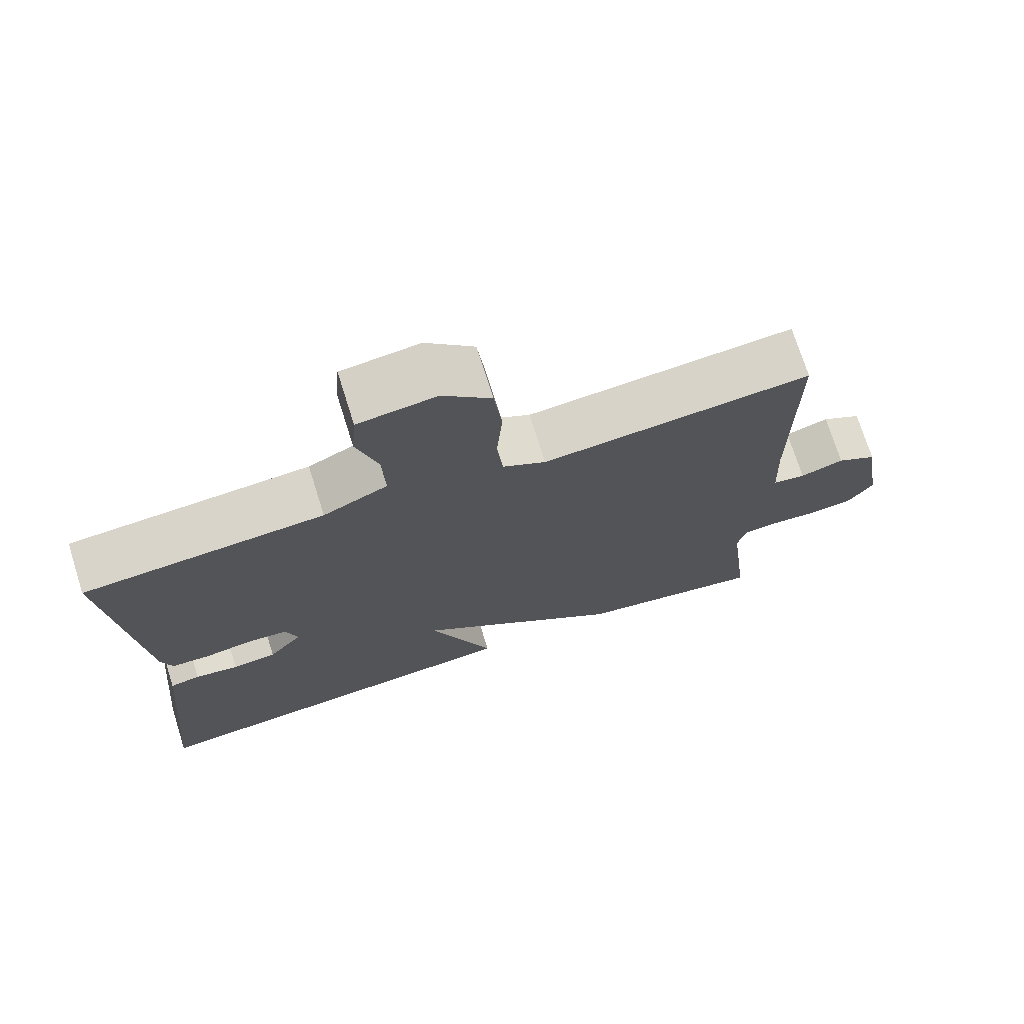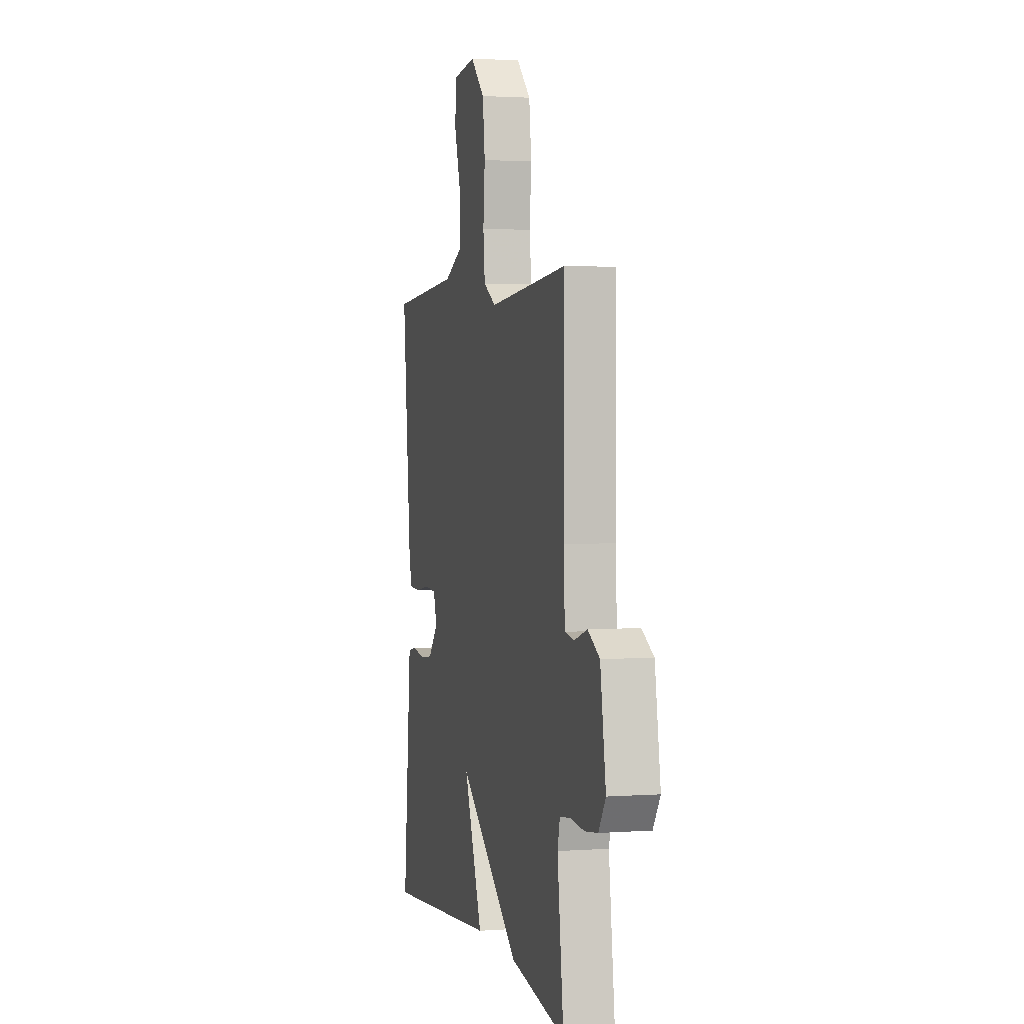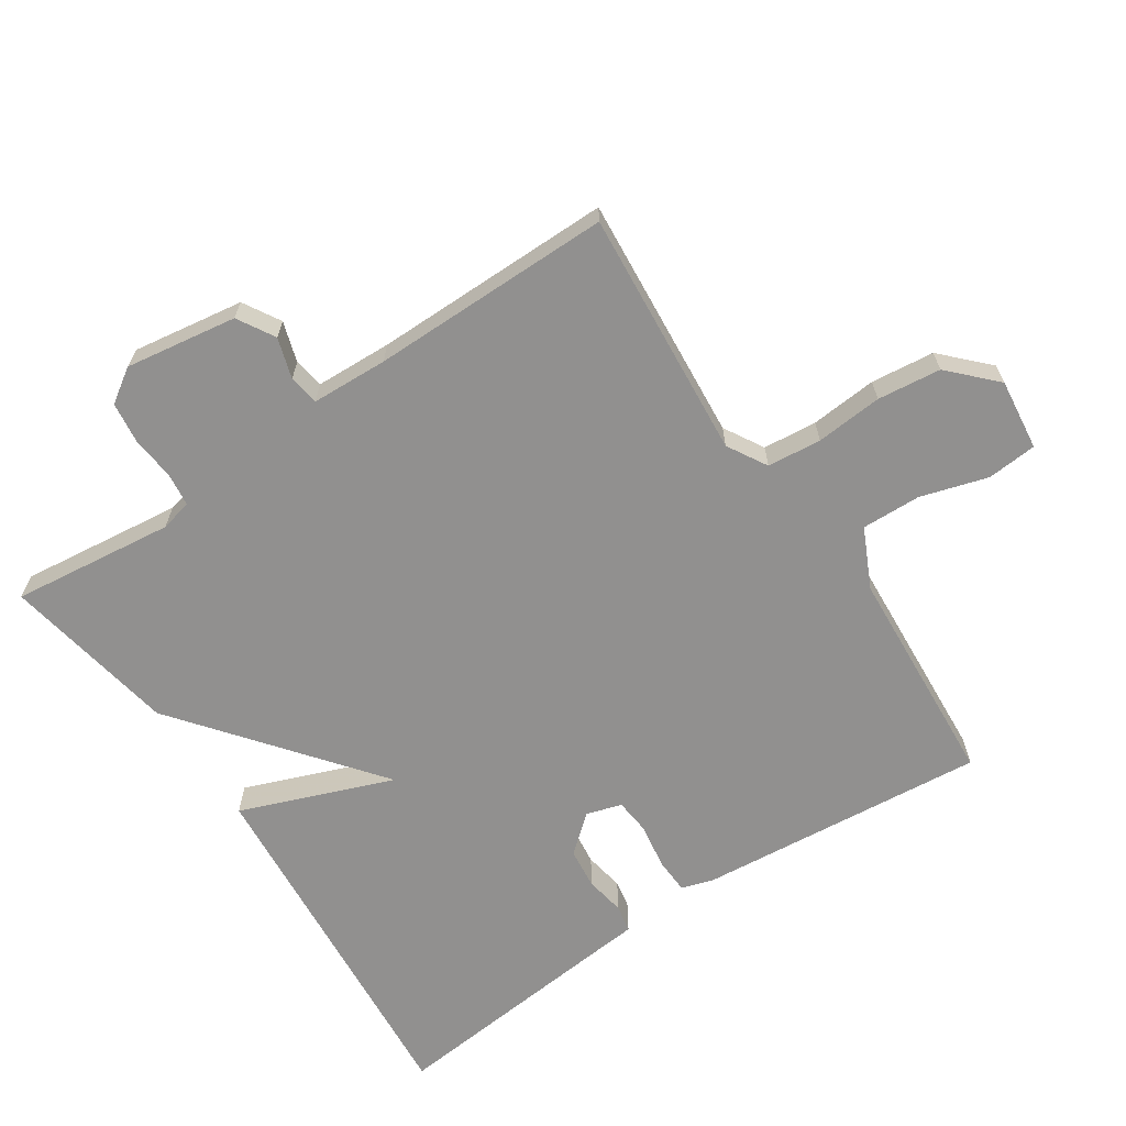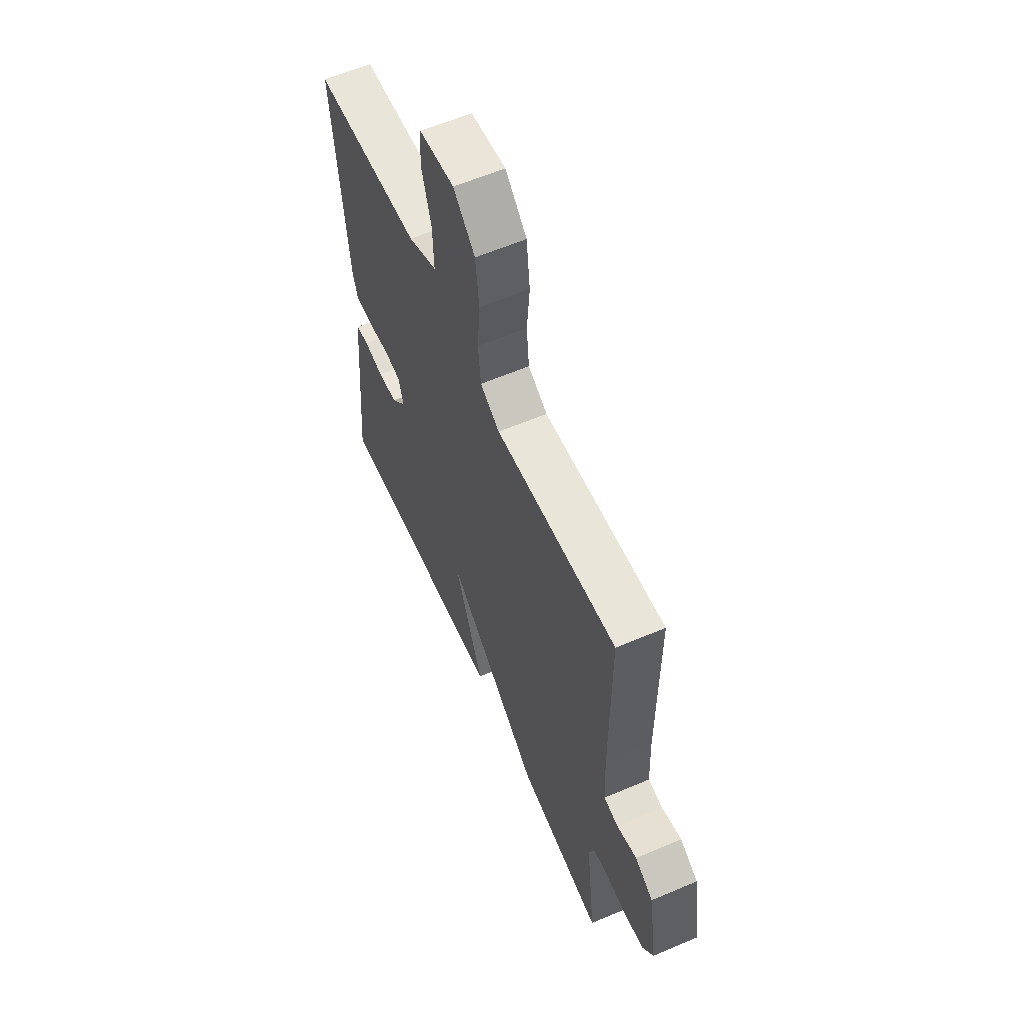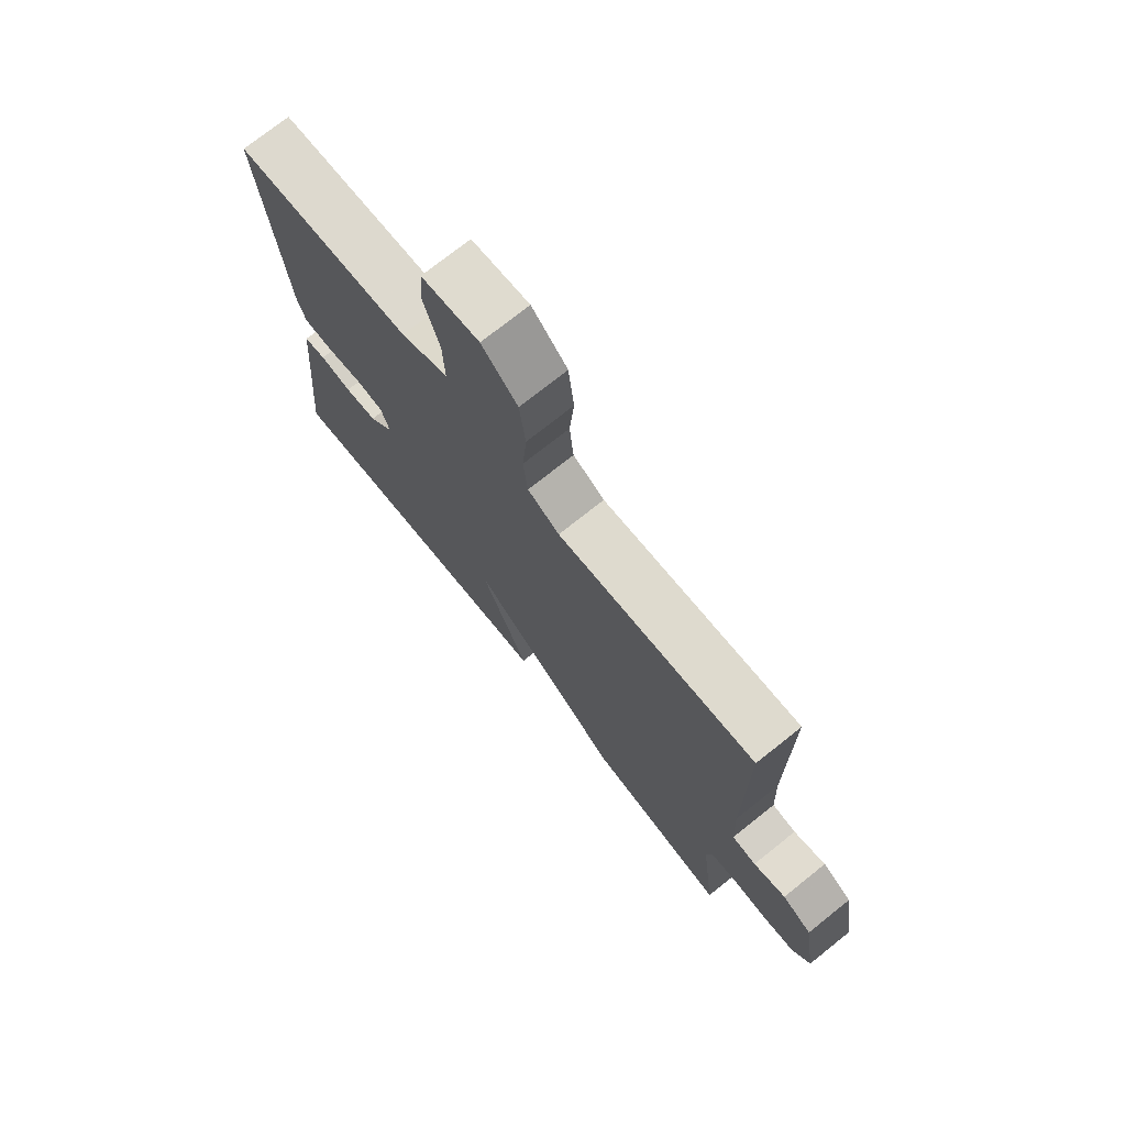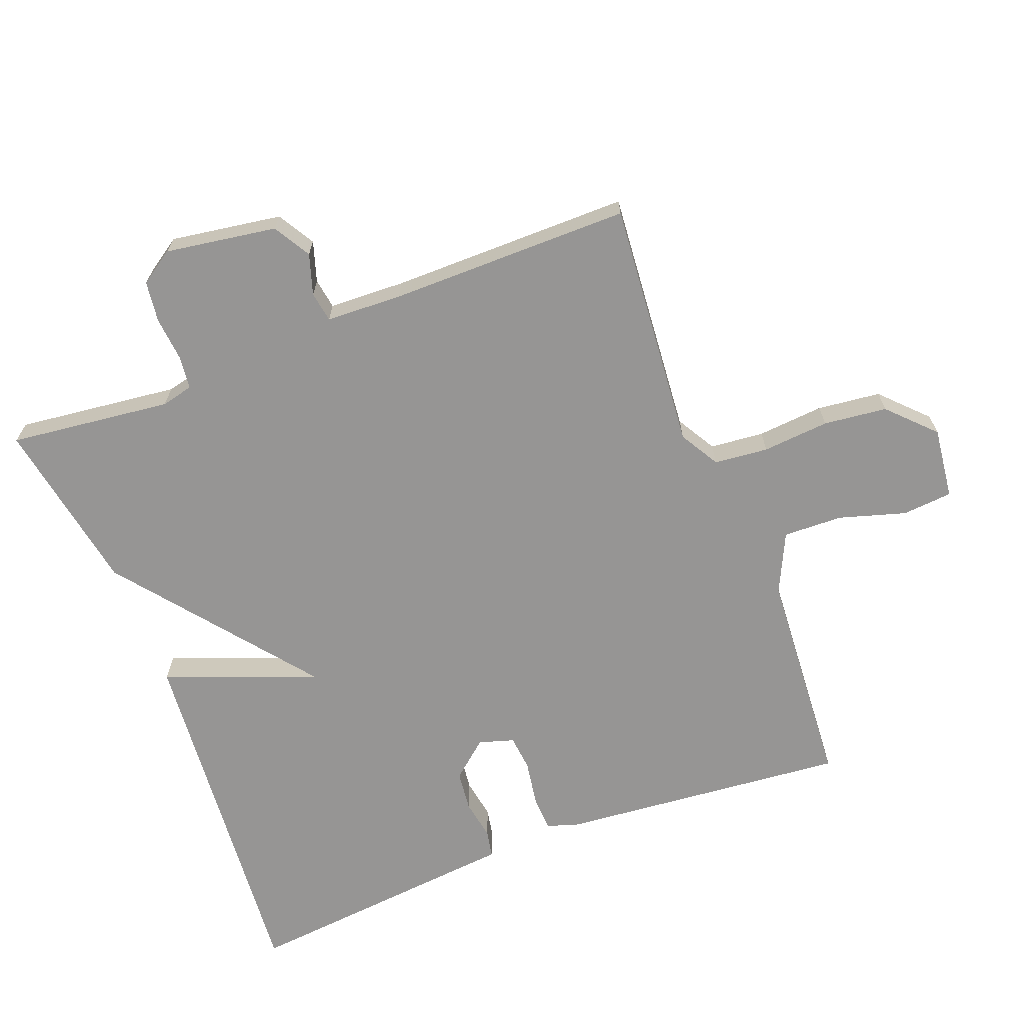
<metadata>
{"format":"obj","ext":"obj","renderer":"f3d","projection":"perspective","resolution":1024,"background":"white","views":[{"elev":72.8,"azim":162.5,"up":"+Z"},{"elev":2.1,"azim":-104.4,"up":"+Z"},{"elev":-65.7,"azim":-56.1,"up":"+Y"},{"elev":60.3,"azim":-113.6,"up":"+Z"},{"elev":74.0,"azim":-128.6,"up":"+Z"},{"elev":-67.5,"azim":-68.8,"up":"+Y"}]}
</metadata>
<code>
v -0.5 0.07 -0.5
v -0.471 0.07 -0.26
v -0.482 0.07 -0.213
v -0.531 0.07 -0.207
v -0.597 0.07 -0.213
v -0.658 0.07 -0.205
v -0.691 0.07 -0.155
v -0.665 0.07 0.01
v -0.61 0.07 0.042
v -0.55 0.07 0.023
v -0.505 0.07 0.03
v -0.5 0.07 0.143
v -0.5 0.07 0.5
v -0.131 0.07 0.468
v -0.072 0.07 0.502
v -0.064 0.07 0.582
v -0.072 0.07 0.681
v -0.061 0.07 0.775
v 0.005 0.07 0.839
v 0.111 0.07 0.826
v 0.117 0.07 0.752
v 0.087 0.07 0.653
v 0.084 0.07 0.565
v 0.172 0.07 0.523
v 0.5 0.07 0.5
v 0.459 0.07 0.072
v 0.444 0.07 0.025
v 0.391 0.07 0.023
v 0.324 0.07 0.034
v 0.271 0.07 0.029
v 0.255 0.07 -0.023
v 0.301 0.07 -0.078
v 0.361 0.07 -0.085
v 0.42 0.07 -0.075
v 0.461 0.07 -0.083
v 0.466 0.07 -0.139
v 0.5 0.07 -0.5
v -0.041 0.07 -0.454
v 0.046 0.07 -0.229
v -0.241 0.07 -0.454
v -0.5 0 -0.5
v -0.471 0 -0.26
v -0.482 0 -0.213
v -0.531 0 -0.207
v -0.597 0 -0.213
v -0.658 0 -0.205
v -0.691 0 -0.155
v -0.665 0 0.01
v -0.61 0 0.042
v -0.55 0 0.023
v -0.505 0 0.03
v -0.5 0 0.143
v -0.5 0 0.5
v -0.131 0 0.468
v -0.072 0 0.502
v -0.064 0 0.582
v -0.072 0 0.681
v -0.061 0 0.775
v 0.005 0 0.839
v 0.111 0 0.826
v 0.117 0 0.752
v 0.087 0 0.653
v 0.084 0 0.565
v 0.172 0 0.523
v 0.5 0 0.5
v 0.459 0 0.072
v 0.444 0 0.025
v 0.391 0 0.023
v 0.324 0 0.034
v 0.271 0 0.029
v 0.255 0 -0.023
v 0.301 0 -0.078
v 0.361 0 -0.085
v 0.42 0 -0.075
v 0.461 0 -0.083
v 0.466 0 -0.139
v 0.5 0 -0.5
v -0.041 0 -0.454
v 0.046 0 -0.229
v -0.241 0 -0.454
f 39 40 1 2
f 36 37 38 39
f 36 39 2
f 35 36 2
f 34 35 2
f 33 34 2
f 32 33 2 3
f 31 32 3 4
f 6 7 8
f 5 6 8
f 4 5 8
f 31 4 8
f 30 31 8
f 29 30 8
f 27 28 29
f 26 27 29
f 25 26 29
f 24 25 29
f 23 24 29
f 20 21 22
f 19 20 22
f 18 19 22
f 17 18 22
f 16 17 22
f 15 16 22 23
f 14 15 23 29
f 12 13 14 29
f 8 9 10
f 29 8 10
f 29 10 11
f 11 12 29
f 42 41 80 79
f 79 78 77 76
f 42 79 76
f 42 76 75
f 42 75 74
f 42 74 73
f 43 42 73 72
f 44 43 72 71
f 48 47 46
f 48 46 45
f 48 45 44
f 48 44 71
f 48 71 70
f 48 70 69
f 69 68 67
f 69 67 66
f 69 66 65
f 69 65 64
f 69 64 63
f 62 61 60
f 62 60 59
f 62 59 58
f 62 58 57
f 62 57 56
f 63 62 56 55
f 69 63 55 54
f 69 54 53 52
f 50 49 48
f 50 48 69
f 51 50 69
f 69 52 51
f 1 41 42 2
f 2 42 43 3
f 3 43 44 4
f 4 44 45 5
f 5 45 46 6
f 6 46 47 7
f 7 47 48 8
f 8 48 49 9
f 9 49 50 10
f 10 50 51 11
f 11 51 52 12
f 12 52 53 13
f 13 53 54 14
f 14 54 55 15
f 15 55 56 16
f 16 56 57 17
f 17 57 58 18
f 18 58 59 19
f 19 59 60 20
f 20 60 61 21
f 21 61 62 22
f 22 62 63 23
f 23 63 64 24
f 24 64 65 25
f 25 65 66 26
f 26 66 67 27
f 27 67 68 28
f 28 68 69 29
f 29 69 70 30
f 30 70 71 31
f 31 71 72 32
f 32 72 73 33
f 33 73 74 34
f 34 74 75 35
f 35 75 76 36
f 36 76 77 37
f 37 77 78 38
f 38 78 79 39
f 39 79 80 40
f 40 80 41 1

</code>
